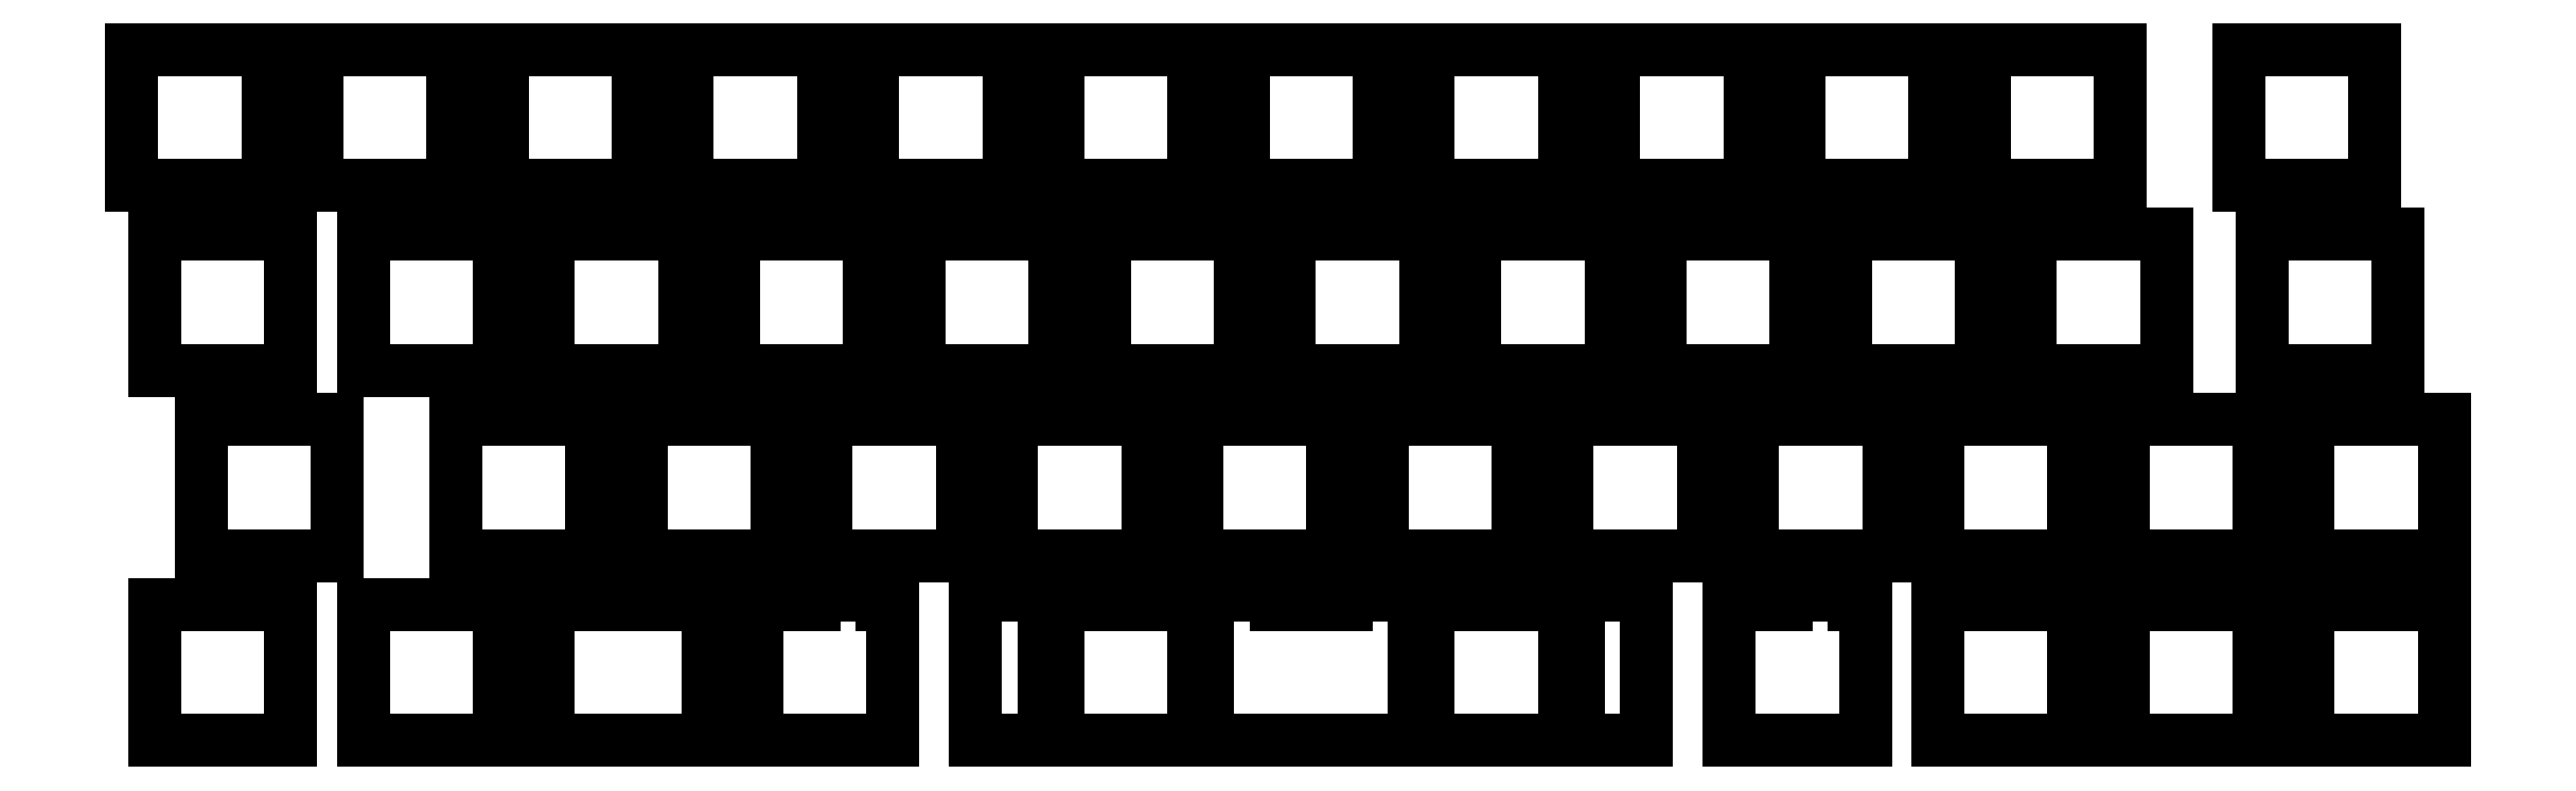
<metadata>
{"format":"dxf","ext":"dxf","renderer":"ezdxf+matplotlib","layout":"modelspace","background":"white","min_lineweight":24,"dpi":150}
</metadata>
<code>
0
SECTION
2
ENTITIES
0
LINE
8
0
10
2.525
20
-16.52
11
16.52
21
-16.52
0
LINE
8
0
10
16.52
20
-2.525
11
2.525
21
-2.525
0
LINE
8
0
10
16.52
20
-16.52
11
16.52
21
-2.525
0
LINE
8
0
10
2.525
20
-2.525
11
2.525
21
-16.52
0
LINE
8
0
10
21.57
20
-16.52
11
35.58
21
-16.52
0
LINE
8
0
10
35.58
20
-2.525
11
21.57
21
-2.525
0
LINE
8
0
10
35.58
20
-16.52
11
35.58
21
-2.525
0
LINE
8
0
10
21.57
20
-2.525
11
21.57
21
-16.52
0
LINE
8
0
10
40.62
20
-16.52
11
54.62
21
-16.52
0
LINE
8
0
10
54.62
20
-2.525
11
40.62
21
-2.525
0
LINE
8
0
10
54.62
20
-16.52
11
54.62
21
-2.525
0
LINE
8
0
10
40.62
20
-2.525
11
40.62
21
-16.52
0
LINE
8
0
10
59.67
20
-16.52
11
73.67
21
-16.52
0
LINE
8
0
10
73.67
20
-2.525
11
59.67
21
-2.525
0
LINE
8
0
10
73.67
20
-16.52
11
73.67
21
-2.525
0
LINE
8
0
10
59.67
20
-2.525
11
59.67
21
-16.52
0
LINE
8
0
10
78.72
20
-16.52
11
92.72
21
-16.52
0
LINE
8
0
10
92.72
20
-2.525
11
78.72
21
-2.525
0
LINE
8
0
10
92.72
20
-16.52
11
92.72
21
-2.525
0
LINE
8
0
10
78.72
20
-2.525
11
78.72
21
-16.52
0
LINE
8
0
10
97.78
20
-16.52
11
111.8
21
-16.52
0
LINE
8
0
10
111.8
20
-2.525
11
97.78
21
-2.525
0
LINE
8
0
10
111.8
20
-16.52
11
111.8
21
-2.525
0
LINE
8
0
10
97.78
20
-2.525
11
97.78
21
-16.52
0
LINE
8
0
10
116.8
20
-16.52
11
130.8
21
-16.52
0
LINE
8
0
10
130.8
20
-2.525
11
116.8
21
-2.525
0
LINE
8
0
10
130.8
20
-16.52
11
130.8
21
-2.525
0
LINE
8
0
10
116.8
20
-2.525
11
116.8
21
-16.52
0
LINE
8
0
10
135.9
20
-16.52
11
149.9
21
-16.52
0
LINE
8
0
10
149.9
20
-2.525
11
135.9
21
-2.525
0
LINE
8
0
10
149.9
20
-16.52
11
149.9
21
-2.525
0
LINE
8
0
10
135.9
20
-2.525
11
135.9
21
-16.52
0
LINE
8
0
10
154.9
20
-16.52
11
168.9
21
-16.52
0
LINE
8
0
10
168.9
20
-2.525
11
154.9
21
-2.525
0
LINE
8
0
10
168.9
20
-16.52
11
168.9
21
-2.525
0
LINE
8
0
10
154.9
20
-2.525
11
154.9
21
-16.52
0
LINE
8
0
10
174
20
-16.52
11
188
21
-16.52
0
LINE
8
0
10
188
20
-2.525
11
174
21
-2.525
0
LINE
8
0
10
188
20
-16.52
11
188
21
-2.525
0
LINE
8
0
10
174
20
-2.525
11
174
21
-16.52
0
LINE
8
0
10
193
20
-16.52
11
207
21
-16.52
0
LINE
8
0
10
207
20
-2.525
11
193
21
-2.525
0
LINE
8
0
10
207
20
-16.52
11
207
21
-2.525
0
LINE
8
0
10
193
20
-2.525
11
193
21
-16.52
0
LINE
8
0
10
219.2
20
-16.52
11
233.2
21
-16.52
0
LINE
8
0
10
233.2
20
-2.525
11
219.2
21
-2.525
0
LINE
8
0
10
233.2
20
-16.52
11
233.2
21
-2.525
0
LINE
8
0
10
219.2
20
-2.525
11
219.2
21
-16.52
0
LINE
8
0
10
4.906
20
-35.58
11
18.91
21
-35.58
0
LINE
8
0
10
18.91
20
-21.57
11
4.906
21
-21.57
0
LINE
8
0
10
18.91
20
-35.58
11
18.91
21
-21.57
0
LINE
8
0
10
4.906
20
-21.57
11
4.906
21
-35.58
0
LINE
8
0
10
26.34
20
-35.58
11
40.34
21
-35.58
0
LINE
8
0
10
40.34
20
-21.57
11
26.34
21
-21.57
0
LINE
8
0
10
40.34
20
-35.58
11
40.34
21
-21.57
0
LINE
8
0
10
26.34
20
-21.57
11
26.34
21
-35.58
0
LINE
8
0
10
45.39
20
-35.58
11
59.39
21
-35.58
0
LINE
8
0
10
59.39
20
-21.57
11
45.39
21
-21.57
0
LINE
8
0
10
59.39
20
-35.58
11
59.39
21
-21.57
0
LINE
8
0
10
45.39
20
-21.57
11
45.39
21
-35.58
0
LINE
8
0
10
64.44
20
-35.58
11
78.44
21
-35.58
0
LINE
8
0
10
78.44
20
-21.57
11
64.44
21
-21.57
0
LINE
8
0
10
78.44
20
-35.58
11
78.44
21
-21.57
0
LINE
8
0
10
64.44
20
-21.57
11
64.44
21
-35.58
0
LINE
8
0
10
83.49
20
-35.58
11
97.49
21
-35.58
0
LINE
8
0
10
97.49
20
-21.57
11
83.49
21
-21.57
0
LINE
8
0
10
97.49
20
-35.58
11
97.49
21
-21.57
0
LINE
8
0
10
83.49
20
-21.57
11
83.49
21
-35.58
0
LINE
8
0
10
102.5
20
-35.58
11
116.5
21
-35.58
0
LINE
8
0
10
116.5
20
-21.57
11
102.5
21
-21.57
0
LINE
8
0
10
116.5
20
-35.58
11
116.5
21
-21.57
0
LINE
8
0
10
102.5
20
-21.57
11
102.5
21
-35.58
0
LINE
8
0
10
121.6
20
-35.58
11
135.6
21
-35.58
0
LINE
8
0
10
135.6
20
-21.57
11
121.6
21
-21.57
0
LINE
8
0
10
135.6
20
-35.58
11
135.6
21
-21.57
0
LINE
8
0
10
121.6
20
-21.57
11
121.6
21
-35.58
0
LINE
8
0
10
140.6
20
-35.58
11
154.6
21
-35.58
0
LINE
8
0
10
154.6
20
-21.57
11
140.6
21
-21.57
0
LINE
8
0
10
154.6
20
-35.58
11
154.6
21
-21.57
0
LINE
8
0
10
140.6
20
-21.57
11
140.6
21
-35.58
0
LINE
8
0
10
159.7
20
-35.58
11
173.7
21
-35.58
0
LINE
8
0
10
173.7
20
-21.57
11
159.7
21
-21.57
0
LINE
8
0
10
173.7
20
-35.58
11
173.7
21
-21.57
0
LINE
8
0
10
159.7
20
-21.57
11
159.7
21
-35.58
0
LINE
8
0
10
178.7
20
-35.58
11
192.7
21
-35.58
0
LINE
8
0
10
192.7
20
-21.57
11
178.7
21
-21.57
0
LINE
8
0
10
192.7
20
-35.58
11
192.7
21
-21.57
0
LINE
8
0
10
178.7
20
-21.57
11
178.7
21
-35.58
0
LINE
8
0
10
197.8
20
-35.58
11
211.8
21
-35.58
0
LINE
8
0
10
211.8
20
-21.57
11
197.8
21
-21.57
0
LINE
8
0
10
211.8
20
-35.58
11
211.8
21
-21.57
0
LINE
8
0
10
197.8
20
-21.57
11
197.8
21
-35.58
0
LINE
8
0
10
221.6
20
-35.58
11
235.6
21
-35.58
0
LINE
8
0
10
235.6
20
-21.57
11
221.6
21
-21.57
0
LINE
8
0
10
235.6
20
-35.58
11
235.6
21
-21.57
0
LINE
8
0
10
221.6
20
-21.57
11
221.6
21
-35.58
0
LINE
8
0
10
9.669
20
-54.62
11
23.67
21
-54.62
0
LINE
8
0
10
23.67
20
-40.62
11
9.669
21
-40.62
0
LINE
8
0
10
23.67
20
-54.62
11
23.67
21
-40.62
0
LINE
8
0
10
9.669
20
-40.62
11
9.669
21
-54.62
0
LINE
8
0
10
35.86
20
-54.62
11
49.86
21
-54.62
0
LINE
8
0
10
49.86
20
-40.62
11
35.86
21
-40.62
0
LINE
8
0
10
49.86
20
-54.62
11
49.86
21
-40.62
0
LINE
8
0
10
35.86
20
-40.62
11
35.86
21
-54.62
0
LINE
8
0
10
54.91
20
-54.62
11
68.91
21
-54.62
0
LINE
8
0
10
68.91
20
-40.62
11
54.91
21
-40.62
0
LINE
8
0
10
68.91
20
-54.62
11
68.91
21
-40.62
0
LINE
8
0
10
54.91
20
-40.62
11
54.91
21
-54.62
0
LINE
8
0
10
73.96
20
-54.62
11
87.96
21
-54.62
0
LINE
8
0
10
87.96
20
-40.62
11
73.96
21
-40.62
0
LINE
8
0
10
87.96
20
-54.62
11
87.96
21
-40.62
0
LINE
8
0
10
73.96
20
-40.62
11
73.96
21
-54.62
0
LINE
8
0
10
93.01
20
-54.62
11
107
21
-54.62
0
LINE
8
0
10
107
20
-40.62
11
93.01
21
-40.62
0
LINE
8
0
10
107
20
-54.62
11
107
21
-40.62
0
LINE
8
0
10
93.01
20
-40.62
11
93.01
21
-54.62
0
LINE
8
0
10
112.1
20
-54.62
11
126.1
21
-54.62
0
LINE
8
0
10
126.1
20
-40.62
11
112.1
21
-40.62
0
LINE
8
0
10
126.1
20
-54.62
11
126.1
21
-40.62
0
LINE
8
0
10
112.1
20
-40.62
11
112.1
21
-54.62
0
LINE
8
0
10
131.1
20
-54.62
11
145.1
21
-54.62
0
LINE
8
0
10
145.1
20
-40.62
11
131.1
21
-40.62
0
LINE
8
0
10
145.1
20
-54.62
11
145.1
21
-40.62
0
LINE
8
0
10
131.1
20
-40.62
11
131.1
21
-54.62
0
LINE
8
0
10
150.2
20
-54.62
11
164.2
21
-54.62
0
LINE
8
0
10
164.2
20
-40.62
11
150.2
21
-40.62
0
LINE
8
0
10
164.2
20
-54.62
11
164.2
21
-40.62
0
LINE
8
0
10
150.2
20
-40.62
11
150.2
21
-54.62
0
LINE
8
0
10
169.2
20
-54.62
11
183.2
21
-54.62
0
LINE
8
0
10
183.2
20
-40.62
11
169.2
21
-40.62
0
LINE
8
0
10
183.2
20
-54.62
11
183.2
21
-40.62
0
LINE
8
0
10
169.2
20
-40.62
11
169.2
21
-54.62
0
LINE
8
0
10
188.3
20
-54.62
11
202.3
21
-54.62
0
LINE
8
0
10
202.3
20
-40.62
11
188.3
21
-40.62
0
LINE
8
0
10
202.3
20
-54.62
11
202.3
21
-40.62
0
LINE
8
0
10
188.3
20
-40.62
11
188.3
21
-54.62
0
LINE
8
0
10
207.3
20
-54.62
11
221.3
21
-54.62
0
LINE
8
0
10
221.3
20
-40.62
11
207.3
21
-40.62
0
LINE
8
0
10
221.3
20
-54.62
11
221.3
21
-40.62
0
LINE
8
0
10
207.3
20
-40.62
11
207.3
21
-54.62
0
LINE
8
0
10
226.4
20
-54.62
11
240.4
21
-54.62
0
LINE
8
0
10
240.4
20
-40.62
11
226.4
21
-40.62
0
LINE
8
0
10
240.4
20
-54.62
11
240.4
21
-40.62
0
LINE
8
0
10
226.4
20
-40.62
11
226.4
21
-54.62
0
LINE
8
0
10
4.906
20
-73.67
11
18.91
21
-73.67
0
LINE
8
0
10
18.91
20
-59.67
11
4.906
21
-59.67
0
LINE
8
0
10
18.91
20
-73.67
11
18.91
21
-59.67
0
LINE
8
0
10
4.906
20
-59.67
11
4.906
21
-73.67
0
LINE
8
0
10
26.34
20
-73.67
11
40.34
21
-73.67
0
LINE
8
0
10
40.34
20
-59.67
11
26.34
21
-59.67
0
LINE
8
0
10
40.34
20
-73.67
11
40.34
21
-59.67
0
LINE
8
0
10
26.34
20
-59.67
11
26.34
21
-73.67
0
LINE
8
0
10
47.77
20
-73.67
11
59.39
21
-73.67
0
LINE
8
0
10
59.39
20
-73.67
11
61.77
21
-73.67
0
LINE
8
0
10
61.77
20
-59.67
11
59.39
21
-59.67
0
LINE
8
0
10
59.39
20
-59.67
11
47.77
21
-59.67
0
LINE
8
0
10
61.77
20
-73.67
11
61.77
21
-59.67
0
LINE
8
0
10
45.39
20
-73.67
11
47.77
21
-73.67
0
LINE
8
0
10
47.77
20
-59.67
11
45.39
21
-59.67
0
LINE
8
0
10
45.39
20
-59.67
11
45.39
21
-73.67
0
LINE
8
0
10
66.82
20
-73.67
11
72.71
21
-73.67
0
LINE
8
0
10
72.71
20
-73.67
11
79.71
21
-73.67
0
LINE
8
0
10
79.71
20
-73.67
11
80.82
21
-73.67
0
LINE
8
0
10
80.82
20
-59.67
11
79.71
21
-59.67
0
LINE
8
0
10
72.71
20
-59.67
11
66.82
21
-59.67
0
LINE
8
0
10
80.82
20
-73.67
11
80.82
21
-59.67
0
LINE
8
0
10
66.82
20
-59.67
11
66.82
21
-73.67
0
LINE
8
0
10
119.2
20
-73.67
11
120.2
21
-73.67
0
LINE
8
0
10
120.2
20
-73.67
11
127.4
21
-73.67
0
LINE
8
0
10
127.4
20
-73.67
11
133.2
21
-73.67
0
LINE
8
0
10
127.4
20
-59.67
11
120.2
21
-59.67
0
LINE
8
0
10
179.7
20
-58.67
11
172.7
21
-58.67
0
LINE
8
0
10
172.7
20
-73.67
11
179.7
21
-73.67
0
LINE
8
0
10
172.7
20
-58.67
11
172.7
21
-59.67
0
LINE
8
0
10
179.7
20
-59.67
11
179.7
21
-58.67
0
LINE
8
0
10
79.71
20
-58.67
11
72.71
21
-58.67
0
LINE
8
0
10
72.71
20
-58.67
11
72.71
21
-59.67
0
LINE
8
0
10
79.71
20
-59.67
11
79.71
21
-58.67
0
LINE
8
0
10
97.78
20
-73.67
11
111.8
21
-73.67
0
LINE
8
0
10
111.8
20
-59.67
11
97.78
21
-59.67
0
LINE
8
0
10
111.8
20
-73.67
11
111.8
21
-59.67
0
LINE
8
0
10
97.78
20
-59.67
11
97.78
21
-73.67
0
LINE
8
0
10
120.2
20
-58.67
11
113.2
21
-58.67
0
LINE
8
0
10
113.2
20
-73.67
11
119.2
21
-73.67
0
LINE
8
0
10
113.2
20
-58.67
11
113.2
21
-73.67
0
LINE
8
0
10
120.2
20
-59.67
11
120.2
21
-58.67
0
LINE
8
0
10
96.34
20
-58.67
11
89.34
21
-58.67
0
LINE
8
0
10
89.34
20
-73.67
11
96.34
21
-73.67
0
LINE
8
0
10
89.34
20
-58.67
11
89.34
21
-73.67
0
LINE
8
0
10
96.34
20
-73.67
11
96.34
21
-58.67
0
LINE
8
0
10
135.9
20
-73.67
11
149.9
21
-73.67
0
LINE
8
0
10
149.9
20
-59.67
11
135.9
21
-59.67
0
LINE
8
0
10
149.9
20
-73.67
11
149.9
21
-59.67
0
LINE
8
0
10
135.9
20
-59.67
11
135.9
21
-73.67
0
LINE
8
0
10
158.3
20
-58.67
11
151.3
21
-58.67
0
LINE
8
0
10
151.3
20
-73.67
11
158.3
21
-73.67
0
LINE
8
0
10
151.3
20
-58.67
11
151.3
21
-73.67
0
LINE
8
0
10
158.3
20
-73.67
11
158.3
21
-58.67
0
LINE
8
0
10
134.4
20
-58.67
11
127.4
21
-58.67
0
LINE
8
0
10
133.2
20
-73.67
11
134.4
21
-73.67
0
LINE
8
0
10
127.4
20
-58.67
11
127.4
21
-59.67
0
LINE
8
0
10
134.4
20
-73.67
11
134.4
21
-58.67
0
LINE
8
0
10
166.8
20
-73.67
11
172.7
21
-73.67
0
LINE
8
0
10
179.7
20
-73.67
11
180.8
21
-73.67
0
LINE
8
0
10
180.8
20
-59.67
11
179.7
21
-59.67
0
LINE
8
0
10
172.7
20
-59.67
11
166.8
21
-59.67
0
LINE
8
0
10
180.8
20
-73.67
11
180.8
21
-59.67
0
LINE
8
0
10
166.8
20
-59.67
11
166.8
21
-73.67
0
LINE
8
0
10
188.3
20
-73.67
11
202.3
21
-73.67
0
LINE
8
0
10
202.3
20
-59.67
11
188.3
21
-59.67
0
LINE
8
0
10
202.3
20
-73.67
11
202.3
21
-59.67
0
LINE
8
0
10
188.3
20
-59.67
11
188.3
21
-73.67
0
LINE
8
0
10
207.3
20
-73.67
11
221.3
21
-73.67
0
LINE
8
0
10
221.3
20
-59.67
11
207.3
21
-59.67
0
LINE
8
0
10
221.3
20
-73.67
11
221.3
21
-59.67
0
LINE
8
0
10
207.3
20
-59.67
11
207.3
21
-73.67
0
LINE
8
0
10
226.4
20
-73.67
11
240.4
21
-73.67
0
LINE
8
0
10
240.4
20
-59.67
11
226.4
21
-59.67
0
LINE
8
0
10
240.4
20
-73.67
11
240.4
21
-59.67
0
LINE
8
0
10
226.4
20
-59.67
11
226.4
21
-73.67
0
ENDSEC
0
EOF

</code>
